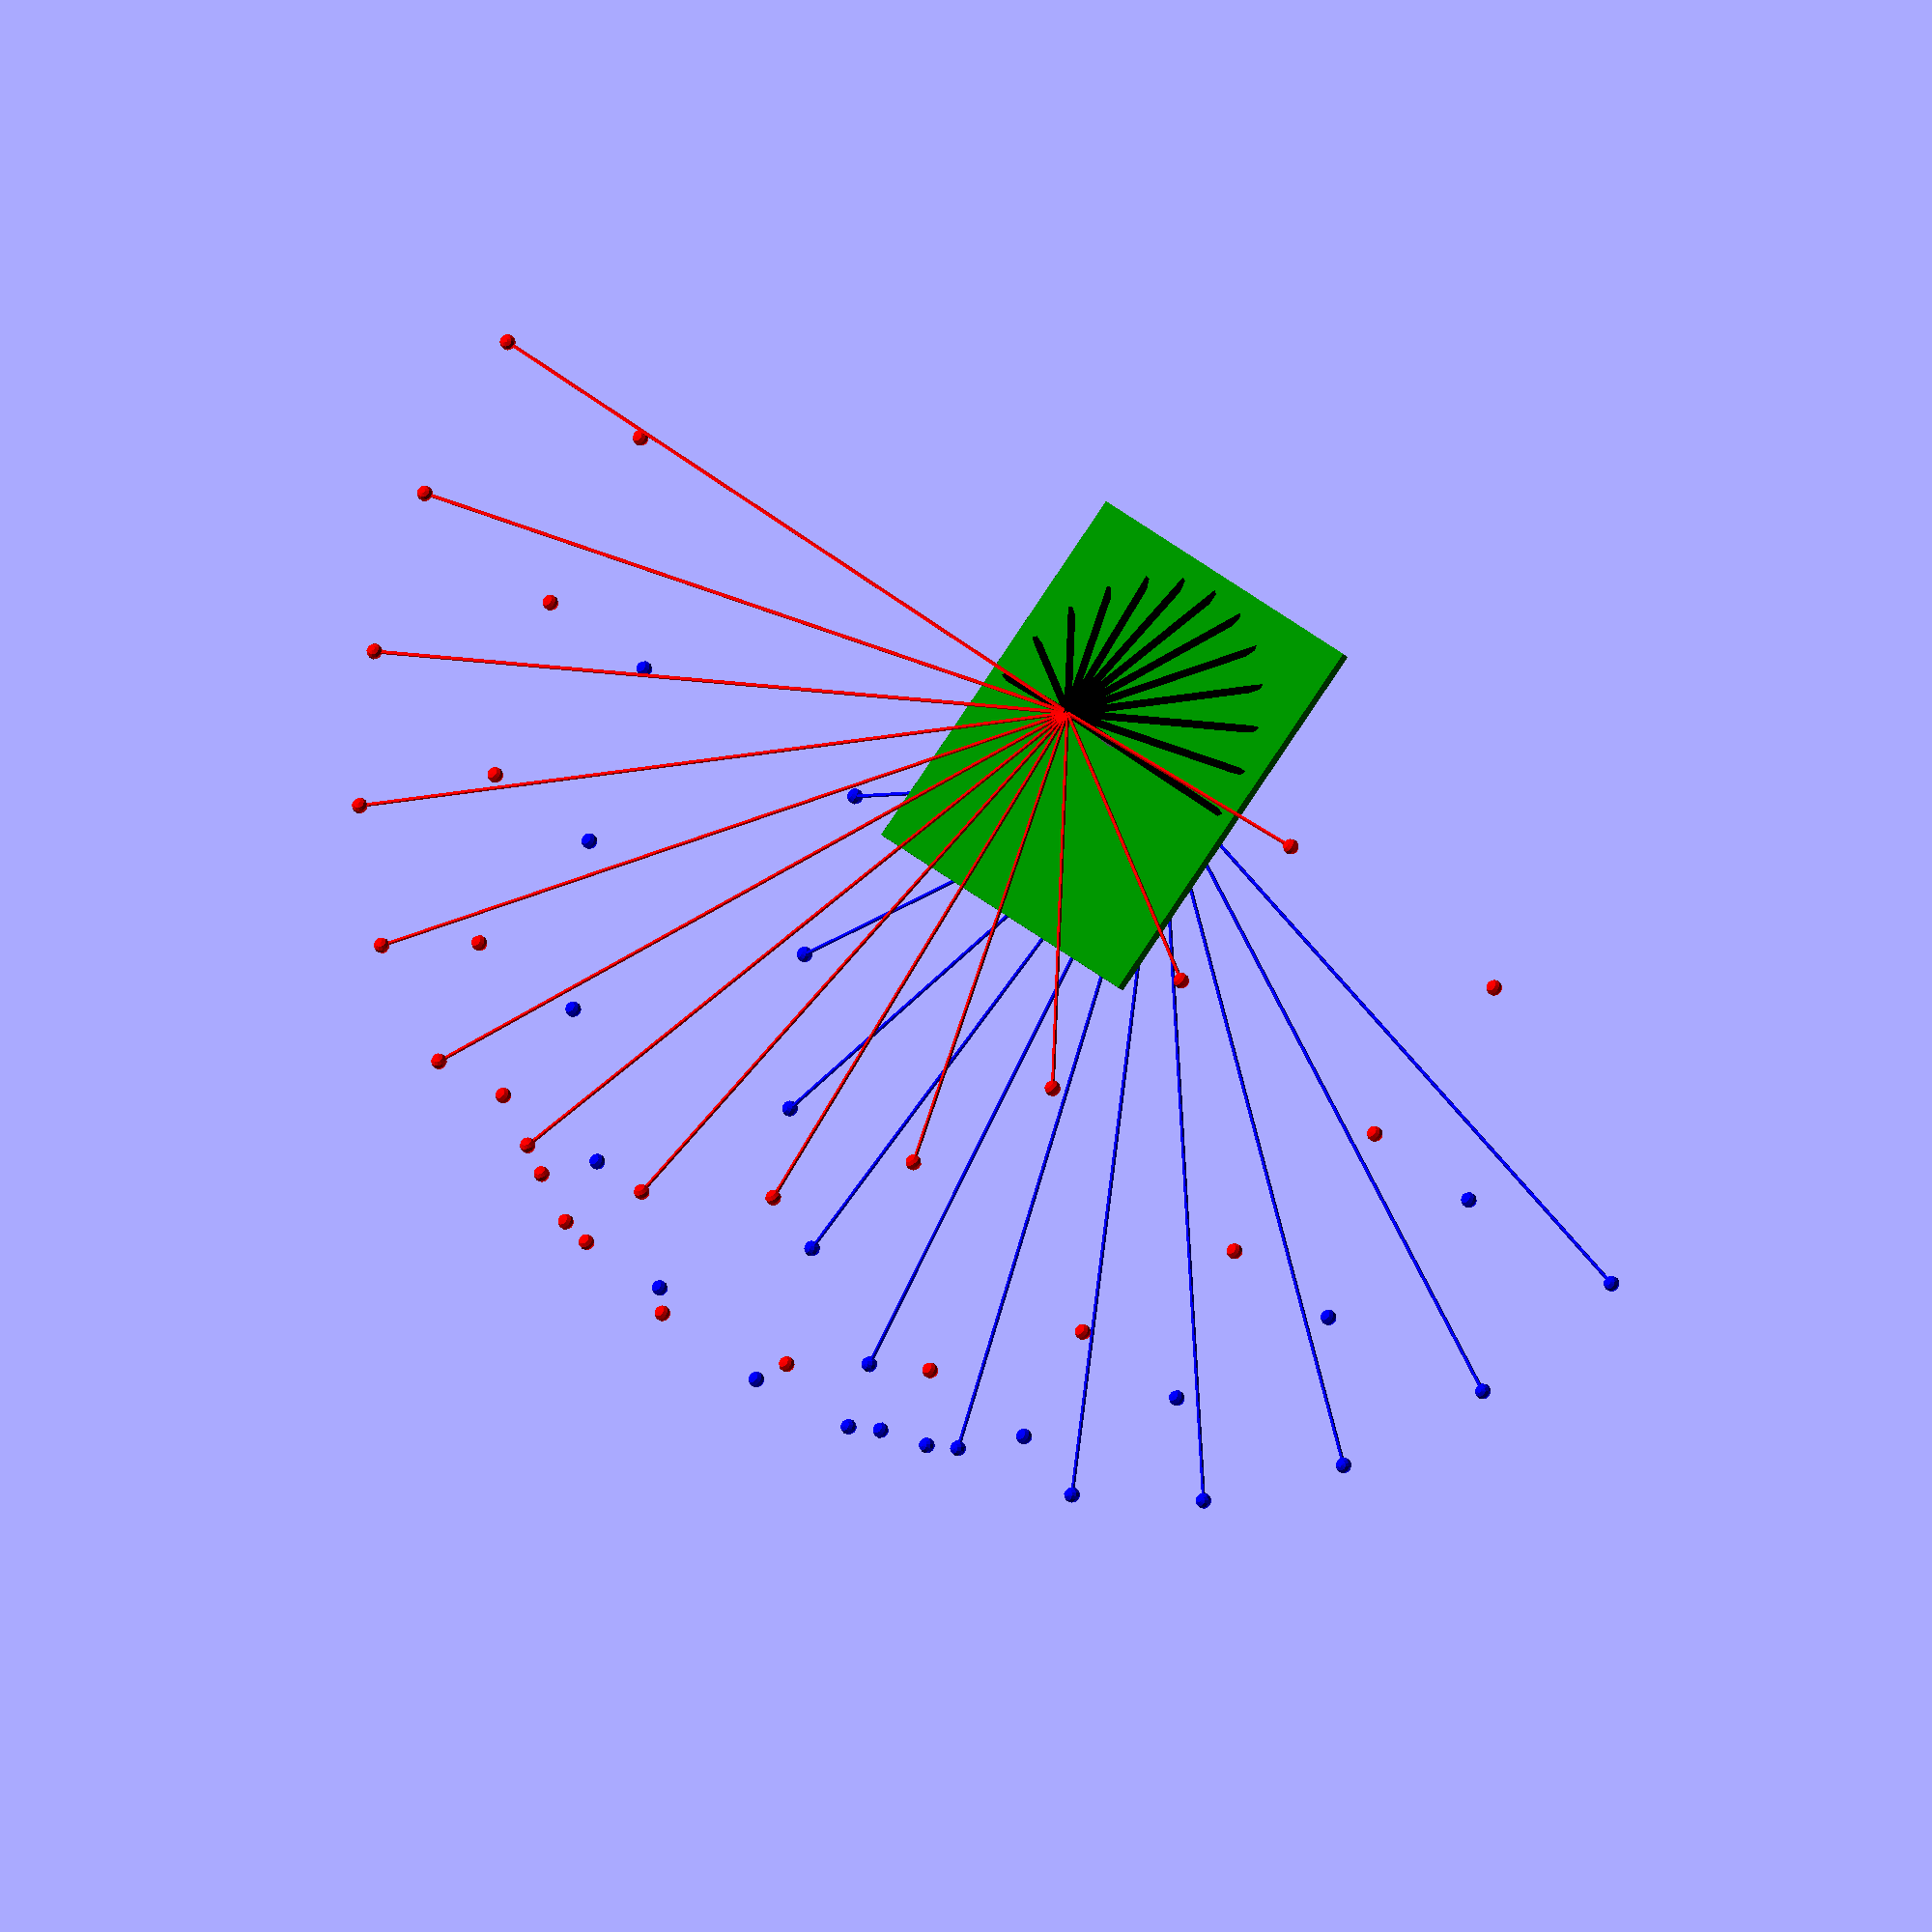
<openscad>
//Gnomon height
h = 10;

// Winter Sun Declinations
winAppDec = [-23.44,-20.15,-11.47,0.0];
//Summer Sun Declination
sumAppDec = [0.0,11.47,20.15,23.44];
//Hour Angles
hourAngle = [-90.0,-75.0,-60.0,-45.0,-30.0,-15.0,0.0,15.0,30.0,45.0,60.0,75.0,90.0];

 for(j = [0:1:len(sumAppDec)-1])
      translate([0.0,0.0,h])   
      rotate([sumAppDec[j],0.0,0.0])  
      translate([0,90,0]) color("red")  
      sphere(r = 1 ,$fn = 12);
    
 for(i = [0:1:len(hourAngle)-1])      
    rotate([0.0,0.0,hourAngle[i]])
      for(j=[0:3:3])   
      translate([0.0,0.0,h])   
      rotate([sumAppDec[j],0.0,0.0])  
      translate([0,90,0]) color("red")  
      sphere(r = 1 ,$fn = 12);
      
 for(i = [0:1:len(hourAngle)-1])       
    rotate([0.0,0.0,hourAngle[i]])      
      translate([0.0,0.0,h])   
      rotate([-90.0+sumAppDec[3],0.0,0.0])  
       color("red")  
      cylinder(90.0,0.25,0.25);
 
 for(i = [0:1:len(hourAngle)-1])       
    rotate([0.0,0.0,hourAngle[i]])      
      translate([0.0,0.0,h])   
      rotate([90.0+sumAppDec[3],0.0,0.0])
      color("black")
        cylinder(h/sin(sumAppDec[3]),0.5,0.5);
    
 for(j = [0:1:len(winAppDec)-1])
      translate([0.0,0.0,-h])   
      rotate([winAppDec[j],0.0,0.0])  
      translate([0,90,0]) color("blue")  
      sphere(r = 1 ,$fn = 12);
    
 for(i = [1:1:len(hourAngle)-2])       
    rotate([0.0,0.0,hourAngle[i]])
      for(j=[0:3:3]) 
      translate([0.0,0.0,-h])   
      rotate([winAppDec[j],0.0,0.0])  
      translate([0,90,0]) color("blue")  
      sphere(r = 1 ,$fn = 12);
      
 for(i = [1:1:len(hourAngle)-2])       
    rotate([0.0,0.0,hourAngle[i]])      
      translate([0.0,0.0,-h])   
      rotate([-90.0+winAppDec[0],0.0,0.0])  
      color("blue")  
      cylinder(90.0,0.25,0.25);
    
 for(i = [1:1:len(hourAngle)-2])       
    rotate([0.0,0.0,hourAngle[i]])      
      translate([0.0,0.0,-h])   
      rotate([90.0+winAppDec[0],0.0,0.0])
      color("black")
        cylinder(h/sin(-winAppDec[0]),0.5,0.5);

cylinder(h,0.5,0.0);
rotate([180.0,0.0,0.0])
    cylinder(h,0.5,0.0); 

color("green")
    cube([50,50,1],true);
 
 



</openscad>
<views>
elev=210.4 azim=43.5 roll=144.3 proj=o view=solid
</views>
